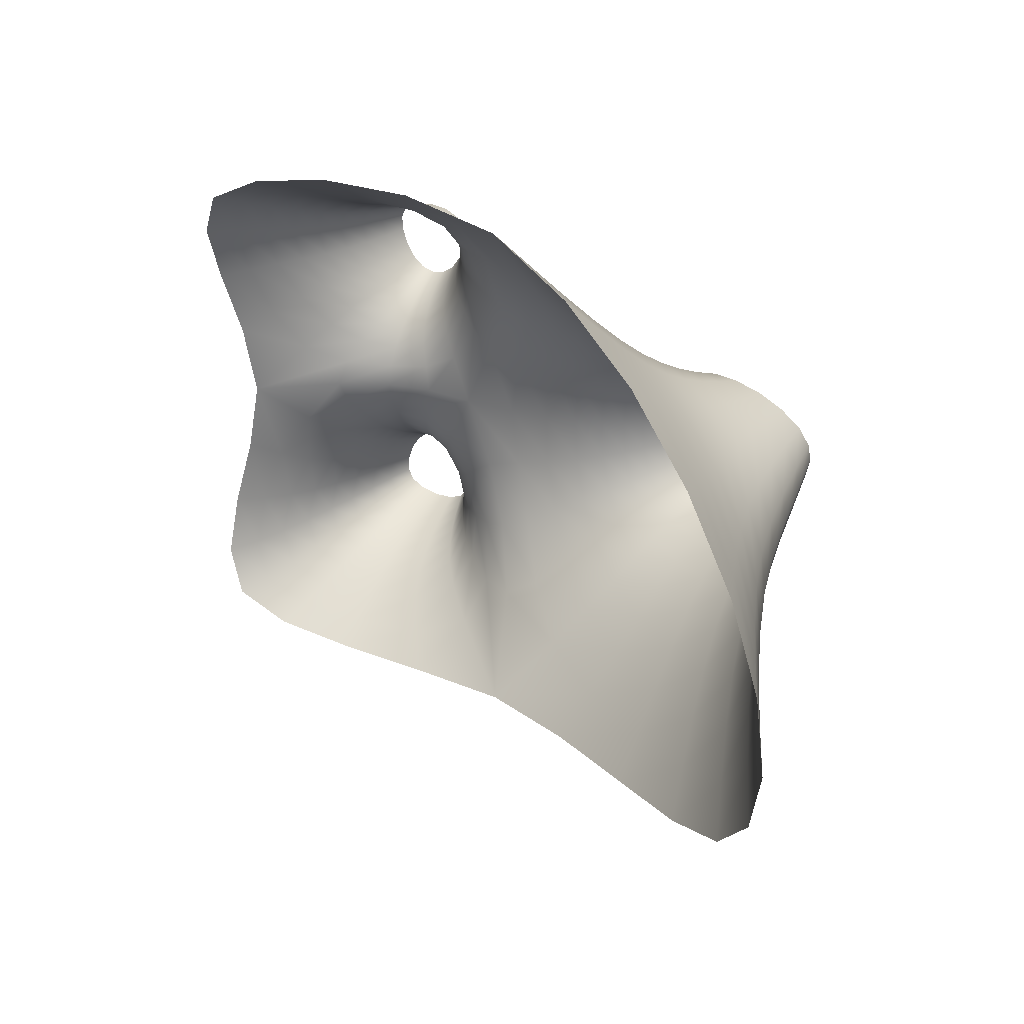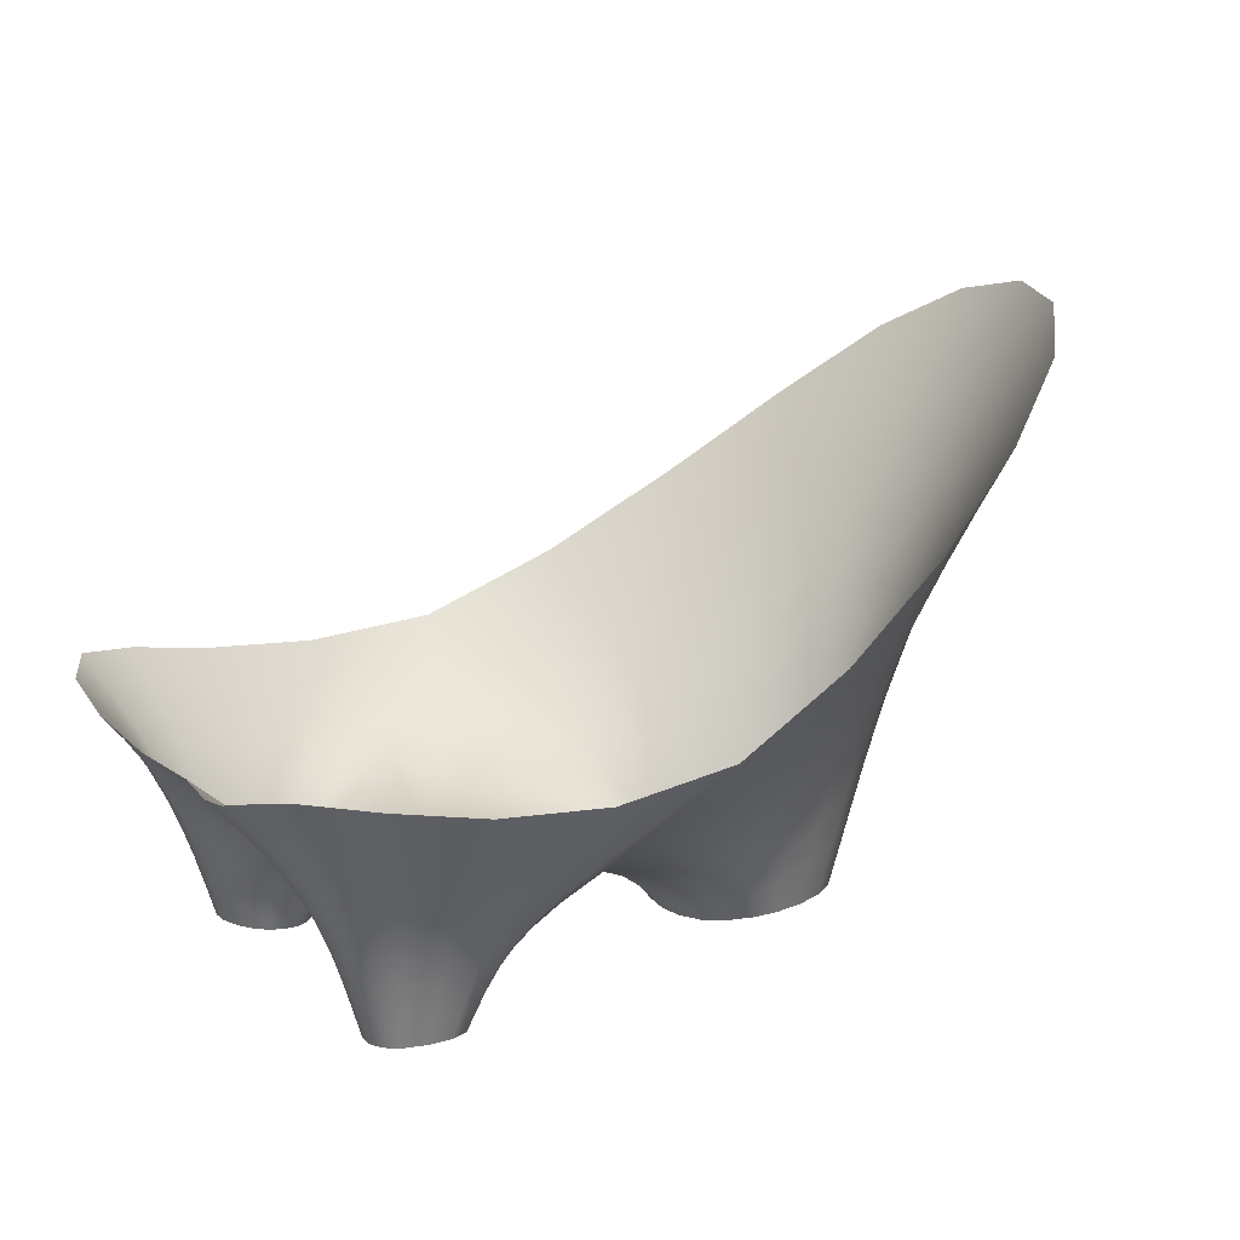
<metadata>
{"format":"obj","ext":"obj","renderer":"f3d","projection":"perspective","resolution":1024,"background":"white","views":[{"elev":30.1,"azim":32.0,"up":"+Y"},{"elev":13.6,"azim":-29.2,"up":"+Z"}]}
</metadata>
<code>
v 0.6727 0.4998 0.1702
v 0.7913 0.2463 0.2763
v 0.9111 0.3626 0.1944
v 0.8186 0.5311 0.13
v 1.086 0.1632 0.5134
v 1.481 0.2861 0.8038
v 1.407 0.3765 0.5733
v 1.128 0.3042 0.3573
v 1.723 0.5042 1
v 1.723 0.766 1
v 1.586 0.7326 0.714
v 1.586 0.5376 0.714
v 1.481 0.9841 0.8038
v 1.086 1.107 0.5134
v 1.128 0.966 0.3573
v 1.407 0.8937 0.5733
v 0.7913 1.024 0.2763
v 0.6727 0.7704 0.1702
v 0.8186 0.7391 0.13
v 0.9111 0.9077 0.1944
v 0.9229 0.5594 0.0779
v 0.9901 0.4368 0.116
v 1.046 0.4808 0.03868
v 0.9896 0.5763 0.02216
v 1.147 0.3944 0.2142
v 1.35 0.4466 0.3443
v 1.312 0.499 0.1159
v 1.164 0.4558 0.07317
v 1.48 0.5639 0.429
v 1.48 0.7063 0.429
v 1.405 0.6849 0.1438
v 1.405 0.5853 0.1438
v 1.35 0.8236 0.3443
v 1.147 0.8758 0.2142
v 1.164 0.8144 0.07317
v 1.312 0.7712 0.1159
v 0.9901 0.8335 0.116
v 0.9229 0.7108 0.0779
v 0.9896 0.694 0.02216
v 1.046 0.7894 0.03868
v 0.5442 0.8286 0.1673
v 0.638 1.072 0.2627
v 0.5162 1.038 0.1712
v 0.4765 0.882 0.1274
v 0.4906 1.221 0.3679
v 0.1814 1.208 0.4271
v 0.2166 1.145 0.3037
v 0.4142 1.141 0.2409
v 0.0381 1.067 0.426
v 0.07452 0.8325 0.3506
v 0.152 0.8816 0.2404
v 0.112 1.039 0.3049
v 0.2157 0.6901 0.2446
v 0.4018 0.6926 0.1675
v 0.3716 0.7772 0.1285
v 0.2566 0.7772 0.17
v 0.4325 0.9032 0.0767
v 0.4614 1.017 0.102
v 0.4244 1.005 0.0338
v 0.4045 0.9171 0.02467
v 0.3867 1.093 0.1443
v 0.2429 1.095 0.1826
v 0.2609 1.058 0.06143
v 0.3666 1.06 0.04849
v 0.1668 1.017 0.1831
v 0.1965 0.9027 0.1442
v 0.2265 0.9186 0.04845
v 0.2065 1.003 0.06157
v 0.273 0.827 0.102
v 0.3562 0.8273 0.07728
v 0.3456 0.8589 0.02481
v 0.2814 0.8608 0.03402
v 0.4018 0.5776 0.1675
v 0.2157 0.5802 0.2446
v 0.2566 0.493 0.17
v 0.3716 0.4931 0.1285
v 0.07452 0.4377 0.3506
v 0.0381 0.2033 0.426
v 0.112 0.231 0.3049
v 0.152 0.3886 0.2404
v 0.1814 0.06184 0.4271
v 0.4906 0.04886 0.3679
v 0.4142 0.1287 0.2409
v 0.2166 0.1249 0.3037
v 0.638 0.1983 0.2627
v 0.5442 0.4417 0.1673
v 0.4765 0.3883 0.1274
v 0.5162 0.2326 0.1712
v 0.3562 0.4429 0.07728
v 0.273 0.4432 0.102
v 0.2814 0.4095 0.03402
v 0.3456 0.4113 0.02481
v 0.1965 0.3676 0.1442
v 0.1668 0.2534 0.1831
v 0.2065 0.2671 0.06157
v 0.2265 0.3516 0.04845
v 0.2429 0.1757 0.1826
v 0.3867 0.1773 0.1443
v 0.3666 0.2107 0.04849
v 0.2609 0.2123 0.06143
v 0.4614 0.253 0.102
v 0.4325 0.367 0.0767
v 0.4045 0.3531 0.02467
v 0.4244 0.2648 0.0338
v 0.5972 0.4779 0.1792
v 0.723 0.3687 0.2035
v 0.7504 0.5143 0.1524
v 0.6516 0.6351 0.1628
v 0.718 0.2017 0.2945
v 0.9046 0.1654 0.3812
v 0.8577 0.3103 0.2346
v 1.002 0.3138 0.2602
v 0.9544 0.4043 0.1551
v 0.8517 0.4376 0.1529
v 0.8766 0.5471 0.1045
v 0.8086 0.6351 0.1233
v 1.054 0.07555 0.5965
v 1.292 0.2115 0.6573
v 1.112 0.2419 0.4325
v 1.521 0.2369 0.9189
v 1.632 0.3843 0.9267
v 1.442 0.3331 0.6884
v 1.518 0.4486 0.6613
v 1.375 0.4148 0.4587
v 1.27 0.3265 0.4666
v 1.139 0.354 0.2855
v 1.797 0.4859 1.144
v 1.753 0.6351 1.025
v 1.652 0.5216 0.857
v 1.797 0.7843 1.144
v 1.632 0.8859 0.9267
v 1.652 0.7487 0.857
v 1.518 0.8216 0.6613
v 1.528 0.7184 0.5715
v 1.608 0.6351 0.7316
v 1.528 0.5518 0.5715
v 1.521 1.033 0.9189
v 1.292 1.059 0.6573
v 1.442 0.9372 0.6884
v 1.054 1.195 0.5965
v 0.9046 1.105 0.3812
v 1.112 1.028 0.4325
v 1.002 0.9564 0.2602
v 1.139 0.9162 0.2855
v 1.27 0.9437 0.4666
v 1.375 0.8554 0.4587
v 0.718 1.069 0.2945
v 0.723 0.9015 0.2035
v 0.8577 0.9599 0.2346
v 0.5972 0.7923 0.1792
v 0.7504 0.7559 0.1524
v 0.8766 0.7231 0.1045
v 0.8517 0.8326 0.1529
v 0.9544 0.8659 0.1551
v 0.9472 0.4913 0.09116
v 0.96 0.5689 0.05054
v 0.9155 0.6351 0.07416
v 1.056 0.4014 0.1558
v 1.02 0.4619 0.07727
v 1.097 0.4574 0.05354
v 1.07 0.4945 -6.449e-05
v 1.01 0.5225 0.02806
v 1.014 0.5818 -0.007558
v 0.9838 0.6351 0.02057
v 1.25 0.4104 0.28
v 1.155 0.4277 0.1435
v 1.431 0.4991 0.3972
v 1.329 0.4738 0.23
v 1.371 0.5389 0.1333
v 1.297 0.525 0.002371
v 1.239 0.4703 0.09488
v 1.174 0.4806 0.002634
v 1.497 0.6351 0.4396
v 1.44 0.5746 0.2863
v 1.431 0.7712 0.3972
v 1.44 0.6957 0.2863
v 1.371 0.7314 0.1333
v 1.371 0.6722 0.002368
v 1.417 0.6351 0.1473
v 1.371 0.5981 0.002368
v 1.25 0.8598 0.28
v 1.329 0.7964 0.23
v 1.056 0.8688 0.1558
v 1.155 0.8426 0.1435
v 1.097 0.8128 0.05354
v 1.174 0.7896 0.002634
v 1.239 0.7999 0.09488
v 1.297 0.7452 0.002371
v 0.9472 0.7789 0.09116
v 1.02 0.8083 0.07727
v 0.96 0.7013 0.05054
v 1.014 0.6884 -0.007558
v 1.01 0.7478 0.02806
v 1.07 0.7757 -6.448e-05
v 0.5977 0.9498 0.1983
v 0.5072 0.8624 0.1494
v 0.4793 0.7345 0.1598
v 0.6148 1.169 0.3315
v 0.563 1.053 0.2118
v 0.4883 1.1 0.2055
v 0.4858 1.026 0.1364
v 0.5095 0.9604 0.1448
v 0.452 0.8937 0.1024
v 0.4268 0.8163 0.1208
v 0.5488 1.273 0.4475
v 0.3252 1.229 0.3959
v 0.4413 1.176 0.297
v 0.1586 1.24 0.4885
v 0.07849 1.156 0.4429
v 0.2002 1.176 0.3652
v 0.141 1.106 0.3159
v 0.231 1.118 0.2431
v 0.3156 1.157 0.2764
v 0.3991 1.115 0.1924
v -0.005779 1.078 0.4837
v 0.04257 0.9546 0.3903
v 0.07725 1.053 0.3659
v 0.02185 0.795 0.409
v 0.132 0.7343 0.3027
v 0.1193 0.8631 0.2923
v 0.2004 0.8163 0.2011
v 0.1767 0.893 0.1921
v 0.1195 0.9602 0.2776
v 0.1418 1.027 0.2438
v 0.2051 0.6351 0.2662
v 0.3116 0.6826 0.193
v 0.2409 0.7405 0.2053
v 0.4153 0.6351 0.1769
v 0.3838 0.7405 0.1503
v 0.3633 0.8053 0.1032
v 0.3146 0.7644 0.146
v 0.2661 0.8047 0.1361
v 0.4565 0.9604 0.08668
v 0.417 0.9108 0.05076
v 0.3965 0.8554 0.07306
v 0.4406 1.063 0.1225
v 0.4415 1.01 0.06787
v 0.4063 1.04 0.04123
v 0.4088 1.002 -0.0003594
v 0.4221 0.9612 0.02833
v 0.3938 0.9227 -0.001732
v 0.3773 0.8804 0.02321
v 0.3149 1.104 0.1659
v 0.3761 1.075 0.09634
v 0.1877 1.065 0.19
v 0.2526 1.075 0.122
v 0.2216 1.037 0.064
v 0.2684 1.042 0.001019
v 0.3137 1.066 0.0558
v 0.3573 1.046 0.000675
v 0.1725 0.9597 0.1664
v 0.1878 1.009 0.1223
v 0.2321 0.8549 0.1208
v 0.2127 0.911 0.09629
v 0.2517 0.8825 0.04051
v 0.239 0.9263 0.0006385
v 0.2097 0.9614 0.05593
v 0.2247 0.998 0.001212
v 0.3148 0.8182 0.0875
v 0.2779 0.8453 0.06801
v 0.3504 0.8447 0.0511
v 0.3412 0.8709 -0.00175
v 0.3129 0.8528 0.02875
v 0.2835 0.8748 -5.206e-05
v 0.3116 0.5876 0.193
v 0.3838 0.5297 0.1503
v 0.4793 0.5358 0.1598
v 0.132 0.536 0.3027
v 0.2409 0.5297 0.2053
v 0.2004 0.4539 0.2011
v 0.2661 0.4655 0.1361
v 0.3146 0.5058 0.146
v 0.3633 0.465 0.1032
v 0.4268 0.4539 0.1208
v 0.02185 0.4752 0.409
v 0.04257 0.3156 0.3903
v 0.1193 0.4072 0.2923
v -0.005779 0.1922 0.4837
v 0.07849 0.1141 0.4429
v 0.07725 0.2172 0.3659
v 0.141 0.1643 0.3159
v 0.1418 0.2437 0.2438
v 0.1195 0.3101 0.2776
v 0.1767 0.3772 0.1921
v 0.1586 0.03049 0.4885
v 0.3252 0.041 0.3959
v 0.2002 0.09397 0.3652
v 0.5488 -0.00296 0.4475
v 0.6148 0.1013 0.3315
v 0.4413 0.09452 0.297
v 0.4883 0.1707 0.2055
v 0.3991 0.1554 0.1924
v 0.3156 0.1131 0.2764
v 0.231 0.1527 0.2431
v 0.5977 0.3204 0.1983
v 0.563 0.2173 0.2118
v 0.5072 0.4079 0.1494
v 0.452 0.3765 0.1024
v 0.5095 0.3099 0.1448
v 0.4858 0.2441 0.1364
v 0.3148 0.452 0.0875
v 0.3504 0.4255 0.0511
v 0.3965 0.4148 0.07306
v 0.2321 0.4153 0.1208
v 0.2779 0.425 0.06801
v 0.2517 0.3877 0.04051
v 0.2835 0.3954 -5.207e-05
v 0.3129 0.4174 0.02875
v 0.3412 0.3993 -0.00175
v 0.3773 0.3898 0.02321
v 0.1725 0.3106 0.1664
v 0.2127 0.3593 0.09629
v 0.1877 0.205 0.19
v 0.1878 0.261 0.1223
v 0.2216 0.2336 0.064
v 0.2247 0.2723 0.001212
v 0.2097 0.3089 0.05593
v 0.239 0.3439 0.0006385
v 0.3149 0.1666 0.1659
v 0.2526 0.1951 0.122
v 0.4406 0.2075 0.1225
v 0.3761 0.1953 0.09634
v 0.4063 0.2306 0.04123
v 0.3573 0.2246 0.000675
v 0.3137 0.2045 0.0558
v 0.2684 0.2287 0.001019
v 0.4565 0.3098 0.08668
v 0.4415 0.2598 0.06787
v 0.417 0.3594 0.05076
v 0.3938 0.3476 -0.001732
v 0.4221 0.309 0.02833
v 0.4088 0.2687 -0.0003594
v 0.7907 0.4033 0.1805
v 1.281 0.2727 0.5612
v 1.678 0.6351 0.878
v 1.281 0.9976 0.5612
v 0.7907 0.8669 0.1805
v 0.9816 0.5091 0.05982
v 1.243 0.4422 0.1873
v 1.455 0.6351 0.2933
v 1.243 0.828 0.1873
v 0.9816 0.7611 0.05982
v 0.5482 0.9581 0.1726
v 0.3183 1.191 0.3342
v 0.08426 0.959 0.3338
v 0.3133 0.7271 0.1717
v 0.4377 0.9607 0.05753
v 0.3145 1.083 0.1109
v 0.1924 0.9602 0.1111
v 0.3141 0.8372 0.05814
v 0.3133 0.5432 0.1717
v 0.08426 0.3113 0.3338
v 0.3183 0.07924 0.3342
v 0.5482 0.3121 0.1726
v 0.3141 0.433 0.05814
v 0.1924 0.31 0.1111
v 0.3145 0.1868 0.1109
v 0.4377 0.3095 0.05753
v 0.6551 0.3396 0.2139
v 0.9619 0.2501 0.3169
v 0.9046 0.468 0.1223
v 0.7369 0.6351 0.1447
v 1.301 0.1462 0.7537
v 1.573 0.4177 0.7938
v 1.259 0.3726 0.3731
v 1.831 0.6351 1.172
v 1.573 0.8526 0.7938
v 1.547 0.6351 0.5856
v 1.301 1.124 0.7537
v 0.9619 1.02 0.3169
v 1.259 0.8976 0.3731
v 0.6551 0.9306 0.2139
v 0.9046 0.8023 0.1223
v 1.077 0.4326 0.1044
v 1.034 0.5321 -0.004735
v 0.9535 0.6351 0.04799
v 1.398 0.5192 0.2652
v 1.237 0.4971 0.00246
v 1.398 0.751 0.2652
v 1.379 0.6351 0.00241
v 1.077 0.8377 0.1044
v 1.237 0.7731 0.00246
v 1.034 0.7381 -0.004735
v 0.5337 1.128 0.2583
v 0.4799 0.9603 0.1158
v 0.449 0.7843 0.1418
v 0.3317 1.269 0.4599
v 0.1117 1.131 0.3794
v 0.3152 1.128 0.221
v -0.004095 0.9467 0.4445
v 0.1738 0.7845 0.2468
v 0.1486 0.9596 0.2218
v 0.3148 0.6351 0.2037
v 0.3152 0.7945 0.1168
v 0.4224 1.05 0.08173
v 0.4083 0.9619 -0.001148
v 0.3858 0.8692 0.04823
v 0.2057 1.05 0.127
v 0.3126 1.049 0.0008025
v 0.2429 0.8696 0.08069
v 0.2262 0.9632 0.0009706
v 0.3112 0.8665 -0.0007689
v 0.1738 0.4858 0.2468
v 0.3152 0.4757 0.1168
v 0.449 0.4859 0.1418
v -0.004095 0.3235 0.4445
v 0.1117 0.1395 0.3794
v 0.1486 0.3107 0.2218
v 0.3317 0.0009086 0.4599
v 0.5337 0.1423 0.2583
v 0.3152 0.1424 0.221
v 0.4799 0.3099 0.1158
v 0.2429 0.4006 0.08069
v 0.3112 0.4038 -0.0007689
v 0.3858 0.401 0.04823
v 0.2057 0.2202 0.127
v 0.2262 0.307 0.0009706
v 0.4224 0.2203 0.08173
v 0.3126 0.221 0.0008025
v 0.4083 0.3083 -0.001148
v 0.531 0.6351 0.1748
v 0.799 0.02233 0.477
v 1.693 0.3491 1.059
v 1.693 0.9211 1.059
v 0.799 1.248 0.477
v 0.868 0.6351 0.09933
v 1.031 0.3626 0.2077
v 1.47 0.476 0.5292
v 1.47 0.7943 0.5292
v 1.031 0.9076 0.2077
v 1.008 0.6351 -0.008242
v 1.119 0.4771 0.003086
v 1.345 0.5608 0.002354
v 1.345 0.7094 0.002354
v 1.119 0.7931 0.003086
v 0.03971 1.179 0.5046
v 0.04683 0.6351 0.3987
v 0.4101 0.838 0.09754
v 0.4621 1.079 0.1637
v 0.1663 1.083 0.2528
v 0.2183 0.8374 0.161
v 0.37 0.89 -0.002116
v 0.3909 1.031 0.000984
v 0.2368 1.024 0.001385
v 0.259 0.8948 0.0002406
v 0.03971 0.09123 0.5046
v 0.4101 0.4322 0.09754
v 0.2183 0.4328 0.161
v 0.1663 0.1868 0.2528
v 0.4621 0.1912 0.1637
v 0.37 0.3802 -0.002116
v 0.259 0.3754 0.0002406
v 0.2368 0.2463 0.001385
v 0.3909 0.2393 0.000984
f 421 105 1 108
f 105 359 106 1
f 1 106 333 107
f 108 1 107 362
f 359 109 2 106
f 109 422 110 2
f 2 110 360 111
f 106 2 111 333
f 333 111 3 114
f 111 360 112 3
f 3 112 427 113
f 114 3 113 361
f 362 107 4 116
f 107 333 114 4
f 4 114 361 115
f 116 4 115 426
f 422 117 5 110
f 117 363 118 5
f 5 118 334 119
f 110 5 119 360
f 363 120 6 118
f 120 423 121 6
f 6 121 364 122
f 118 6 122 334
f 334 122 7 125
f 122 364 123 7
f 7 123 428 124
f 125 7 124 365
f 360 119 8 112
f 119 334 125 8
f 8 125 365 126
f 112 8 126 427
f 423 127 9 121
f 127 366 128 9
f 9 128 335 129
f 121 9 129 364
f 366 130 10 128
f 130 424 131 10
f 10 131 367 132
f 128 10 132 335
f 335 132 11 135
f 132 367 133 11
f 11 133 429 134
f 135 11 134 368
f 364 129 12 123
f 129 335 135 12
f 12 135 368 136
f 123 12 136 428
f 424 137 13 131
f 137 369 138 13
f 13 138 336 139
f 131 13 139 367
f 369 140 14 138
f 140 425 141 14
f 14 141 370 142
f 138 14 142 336
f 336 142 15 145
f 142 370 143 15
f 15 143 430 144
f 145 15 144 371
f 367 139 16 133
f 139 336 145 16
f 16 145 371 146
f 133 16 146 429
f 425 147 17 141
f 147 372 148 17
f 17 148 337 149
f 141 17 149 370
f 372 150 18 148
f 150 421 108 18
f 18 108 362 151
f 148 18 151 337
f 337 151 19 153
f 151 362 116 19
f 19 116 426 152
f 153 19 152 373
f 370 149 20 143
f 149 337 153 20
f 20 153 373 154
f 143 20 154 430
f 426 115 21 157
f 115 361 155 21
f 21 155 338 156
f 157 21 156 376
f 361 113 22 155
f 113 427 158 22
f 22 158 374 159
f 155 22 159 338
f 338 159 23 162
f 159 374 160 23
f 23 160 432 161
f 162 23 161 375
f 376 156 24 164
f 156 338 162 24
f 24 162 375 163
f 164 24 163 431
f 427 126 25 158
f 126 365 165 25
f 25 165 339 166
f 158 25 166 374
f 365 124 26 165
f 124 428 167 26
f 26 167 377 168
f 165 26 168 339
f 339 168 27 171
f 168 377 169 27
f 27 169 433 170
f 171 27 170 378
f 374 166 28 160
f 166 339 171 28
f 28 171 378 172
f 160 28 172 432
f 428 136 29 167
f 136 368 173 29
f 29 173 340 174
f 167 29 174 377
f 368 134 30 173
f 134 429 175 30
f 30 175 379 176
f 173 30 176 340
f 340 176 31 179
f 176 379 177 31
f 31 177 434 178
f 179 31 178 380
f 377 174 32 169
f 174 340 179 32
f 32 179 380 180
f 169 32 180 433
f 429 146 33 175
f 146 371 181 33
f 33 181 341 182
f 175 33 182 379
f 371 144 34 181
f 144 430 183 34
f 34 183 381 184
f 181 34 184 341
f 341 184 35 187
f 184 381 185 35
f 35 185 435 186
f 187 35 186 382
f 379 182 36 177
f 182 341 187 36
f 36 187 382 188
f 177 36 188 434
f 430 154 37 183
f 154 373 189 37
f 37 189 342 190
f 183 37 190 381
f 373 152 38 189
f 152 426 157 38
f 38 157 376 191
f 189 38 191 342
f 342 191 39 193
f 191 376 164 39
f 39 164 431 192
f 193 39 192 383
f 381 190 40 185
f 190 342 193 40
f 40 193 383 194
f 185 40 194 435
f 421 150 41 197
f 150 372 195 41
f 41 195 343 196
f 197 41 196 386
f 372 147 42 195
f 147 425 198 42
f 42 198 384 199
f 195 42 199 343
f 343 199 43 202
f 199 384 200 43
f 43 200 439 201
f 202 43 201 385
f 386 196 44 204
f 196 343 202 44
f 44 202 385 203
f 204 44 203 438
f 425 205 45 198
f 205 387 206 45
f 45 206 344 207
f 198 45 207 384
f 387 208 46 206
f 208 436 209 46
f 46 209 388 210
f 206 46 210 344
f 344 210 47 213
f 210 388 211 47
f 47 211 440 212
f 213 47 212 389
f 384 207 48 200
f 207 344 213 48
f 48 213 389 214
f 200 48 214 439
f 436 215 49 209
f 215 390 216 49
f 49 216 345 217
f 209 49 217 388
f 390 218 50 216
f 218 437 219 50
f 50 219 391 220
f 216 50 220 345
f 345 220 51 223
f 220 391 221 51
f 51 221 441 222
f 223 51 222 392
f 388 217 52 211
f 217 345 223 52
f 52 223 392 224
f 211 52 224 440
f 437 225 53 219
f 225 393 226 53
f 53 226 346 227
f 219 53 227 391
f 393 228 54 226
f 228 421 197 54
f 54 197 386 229
f 226 54 229 346
f 346 229 55 231
f 229 386 204 55
f 55 204 438 230
f 231 55 230 394
f 391 227 56 221
f 227 346 231 56
f 56 231 394 232
f 221 56 232 441
f 438 203 57 235
f 203 385 233 57
f 57 233 347 234
f 235 57 234 397
f 385 201 58 233
f 201 439 236 58
f 58 236 395 237
f 233 58 237 347
f 347 237 59 240
f 237 395 238 59
f 59 238 443 239
f 240 59 239 396
f 397 234 60 242
f 234 347 240 60
f 60 240 396 241
f 242 60 241 442
f 439 214 61 236
f 214 389 243 61
f 61 243 348 244
f 236 61 244 395
f 389 212 62 243
f 212 440 245 62
f 62 245 398 246
f 243 62 246 348
f 348 246 63 249
f 246 398 247 63
f 63 247 444 248
f 249 63 248 399
f 395 244 64 238
f 244 348 249 64
f 64 249 399 250
f 238 64 250 443
f 440 224 65 245
f 224 392 251 65
f 65 251 349 252
f 245 65 252 398
f 392 222 66 251
f 222 441 253 66
f 66 253 400 254
f 251 66 254 349
f 349 254 67 257
f 254 400 255 67
f 67 255 445 256
f 257 67 256 401
f 398 252 68 247
f 252 349 257 68
f 68 257 401 258
f 247 68 258 444
f 441 232 69 253
f 232 394 259 69
f 69 259 350 260
f 253 69 260 400
f 394 230 70 259
f 230 438 235 70
f 70 235 397 261
f 259 70 261 350
f 350 261 71 263
f 261 397 242 71
f 71 242 442 262
f 263 71 262 402
f 400 260 72 255
f 260 350 263 72
f 72 263 402 264
f 255 72 264 445
f 421 228 73 267
f 228 393 265 73
f 73 265 351 266
f 267 73 266 405
f 393 225 74 265
f 225 437 268 74
f 74 268 403 269
f 265 74 269 351
f 351 269 75 272
f 269 403 270 75
f 75 270 448 271
f 272 75 271 404
f 405 266 76 274
f 266 351 272 76
f 76 272 404 273
f 274 76 273 447
f 437 275 77 268
f 275 406 276 77
f 77 276 352 277
f 268 77 277 403
f 406 278 78 276
f 278 446 279 78
f 78 279 407 280
f 276 78 280 352
f 352 280 79 283
f 280 407 281 79
f 79 281 449 282
f 283 79 282 408
f 403 277 80 270
f 277 352 283 80
f 80 283 408 284
f 270 80 284 448
f 446 285 81 279
f 285 409 286 81
f 81 286 353 287
f 279 81 287 407
f 409 288 82 286
f 288 422 289 82
f 82 289 410 290
f 286 82 290 353
f 353 290 83 293
f 290 410 291 83
f 83 291 450 292
f 293 83 292 411
f 407 287 84 281
f 287 353 293 84
f 84 293 411 294
f 281 84 294 449
f 422 109 85 289
f 109 359 295 85
f 85 295 354 296
f 289 85 296 410
f 359 105 86 295
f 105 421 267 86
f 86 267 405 297
f 295 86 297 354
f 354 297 87 299
f 297 405 274 87
f 87 274 447 298
f 299 87 298 412
f 410 296 88 291
f 296 354 299 88
f 88 299 412 300
f 291 88 300 450
f 447 273 89 303
f 273 404 301 89
f 89 301 355 302
f 303 89 302 415
f 404 271 90 301
f 271 448 304 90
f 90 304 413 305
f 301 90 305 355
f 355 305 91 308
f 305 413 306 91
f 91 306 452 307
f 308 91 307 414
f 415 302 92 310
f 302 355 308 92
f 92 308 414 309
f 310 92 309 451
f 448 284 93 304
f 284 408 311 93
f 93 311 356 312
f 304 93 312 413
f 408 282 94 311
f 282 449 313 94
f 94 313 416 314
f 311 94 314 356
f 356 314 95 317
f 314 416 315 95
f 95 315 453 316
f 317 95 316 417
f 413 312 96 306
f 312 356 317 96
f 96 317 417 318
f 306 96 318 452
f 449 294 97 313
f 294 411 319 97
f 97 319 357 320
f 313 97 320 416
f 411 292 98 319
f 292 450 321 98
f 98 321 418 322
f 319 98 322 357
f 357 322 99 325
f 322 418 323 99
f 99 323 454 324
f 325 99 324 419
f 416 320 100 315
f 320 357 325 100
f 100 325 419 326
f 315 100 326 453
f 450 300 101 321
f 300 412 327 101
f 101 327 358 328
f 321 101 328 418
f 412 298 102 327
f 298 447 303 102
f 102 303 415 329
f 327 102 329 358
f 358 329 103 331
f 329 415 310 103
f 103 310 451 330
f 331 103 330 420
f 418 328 104 323
f 328 358 331 104
f 104 331 420 332
f 323 104 332 454

</code>
